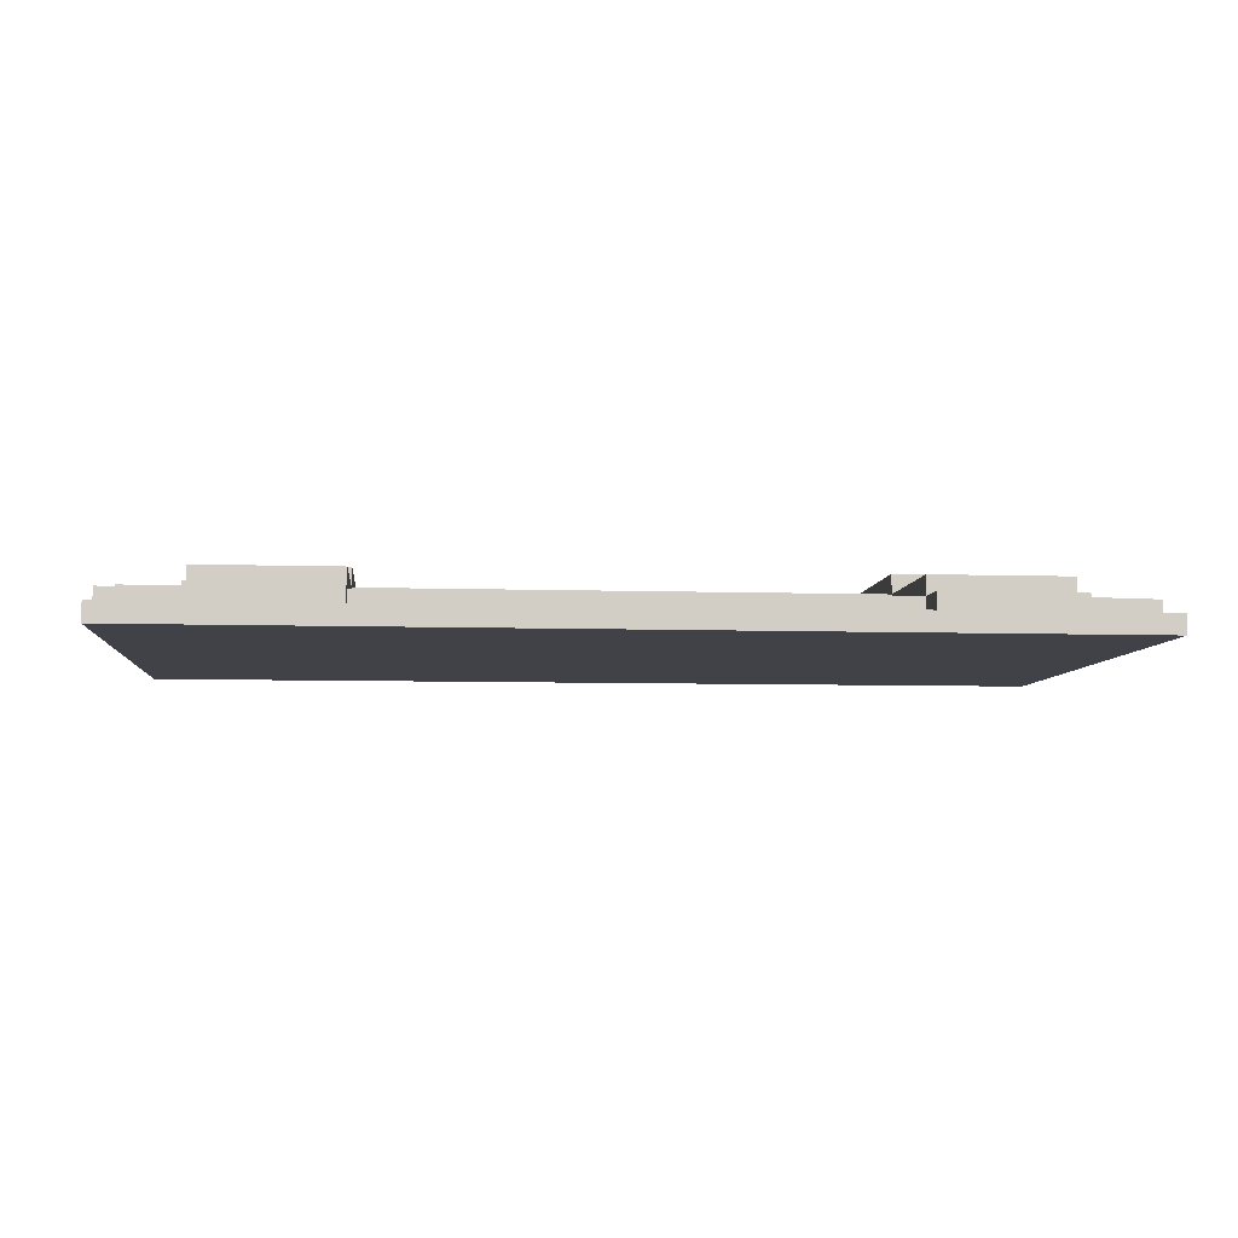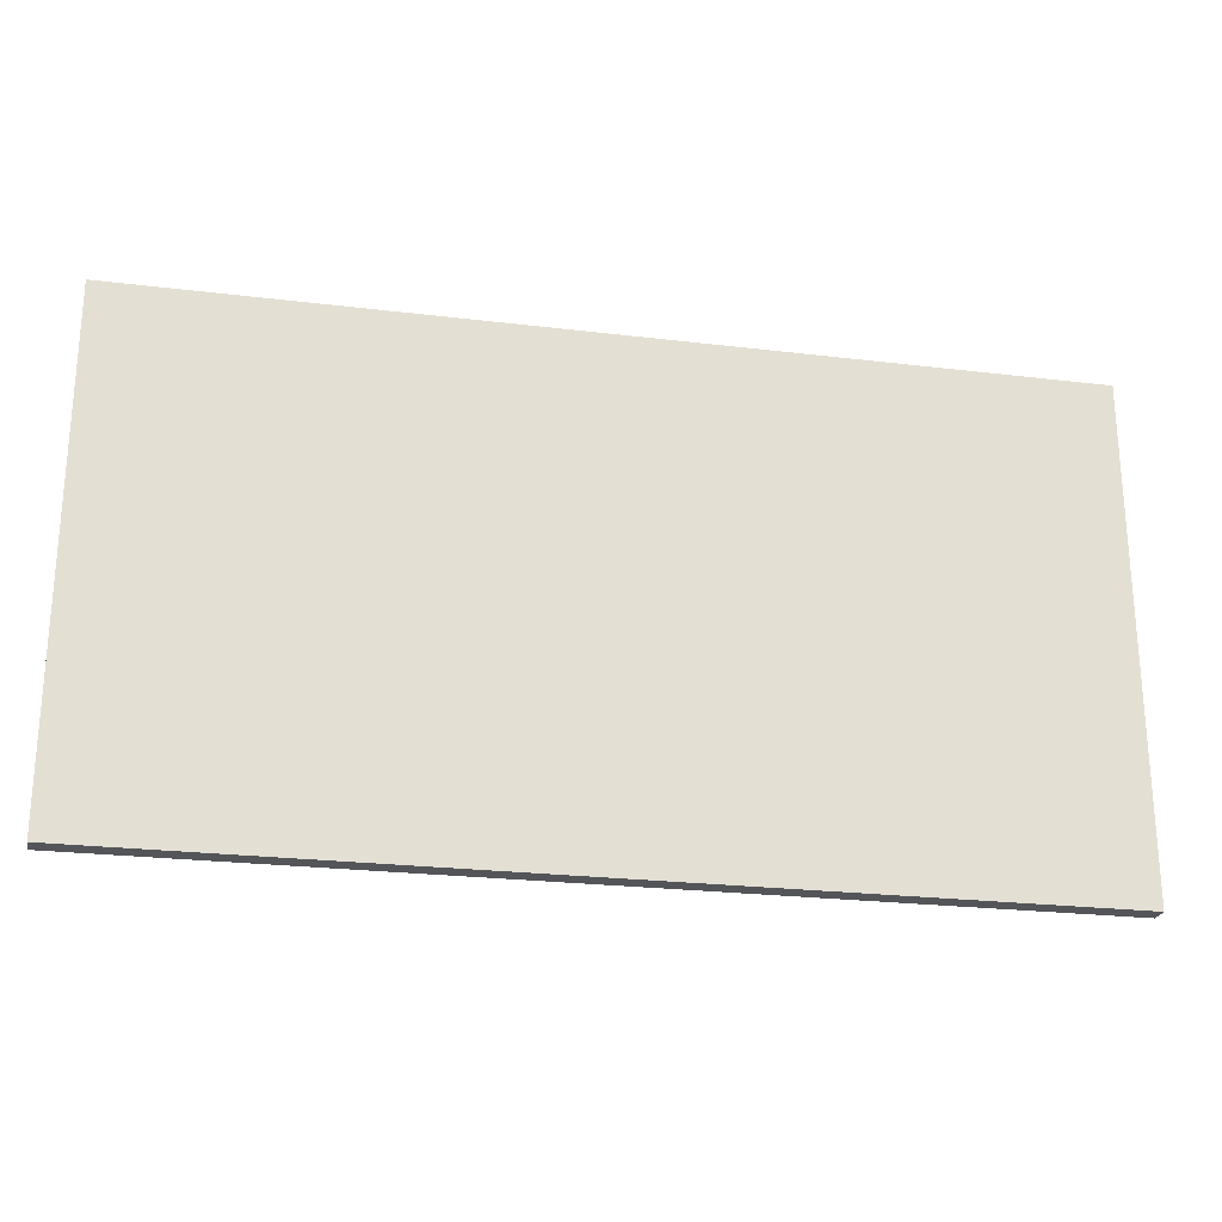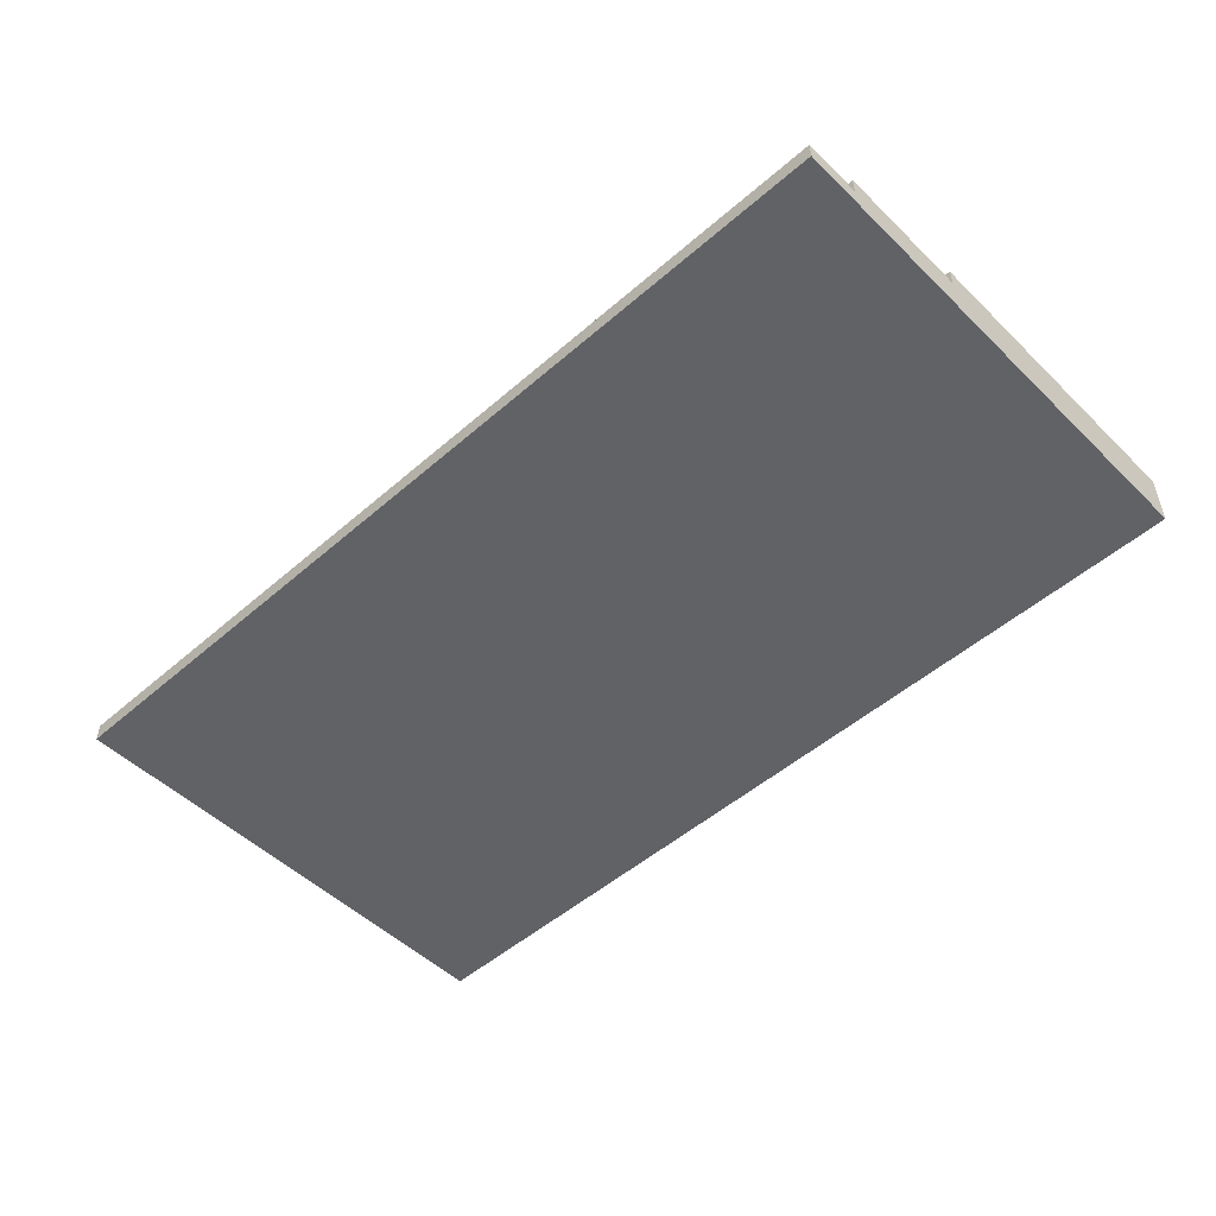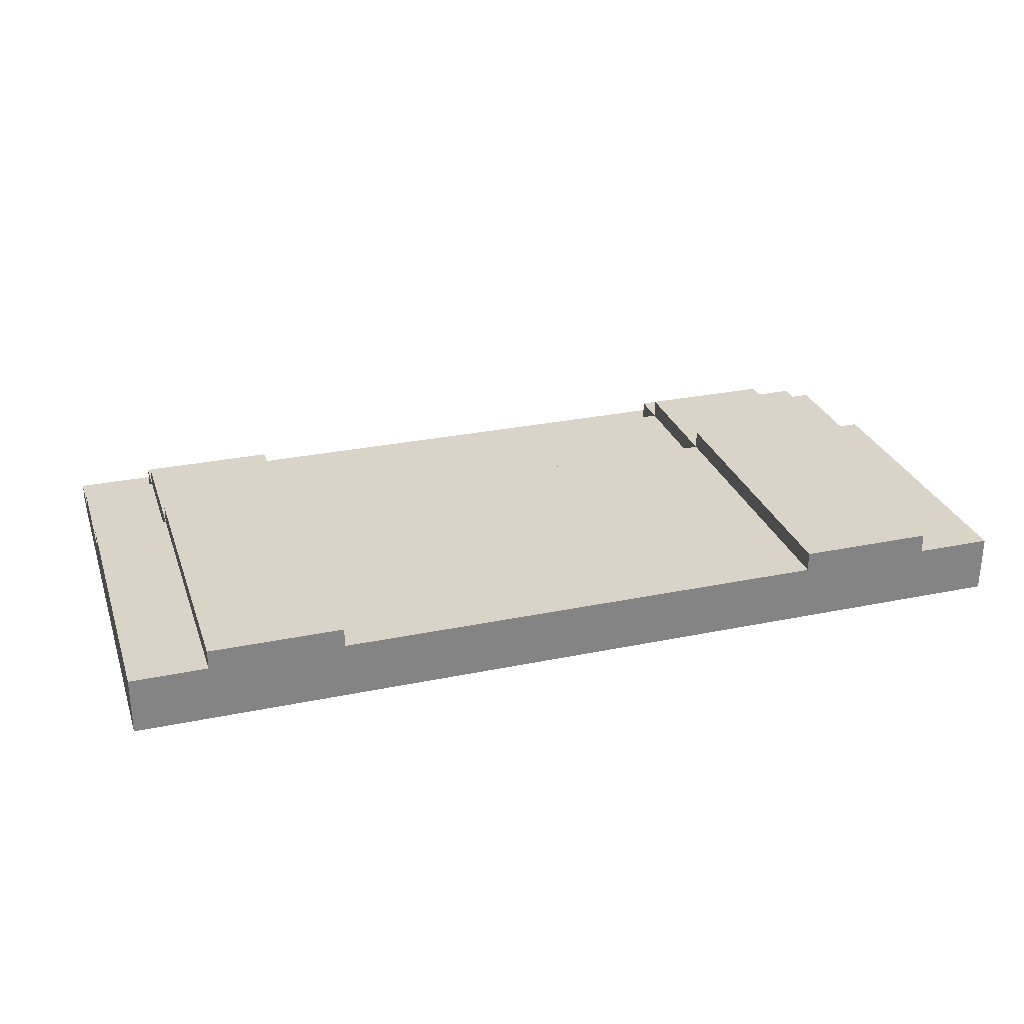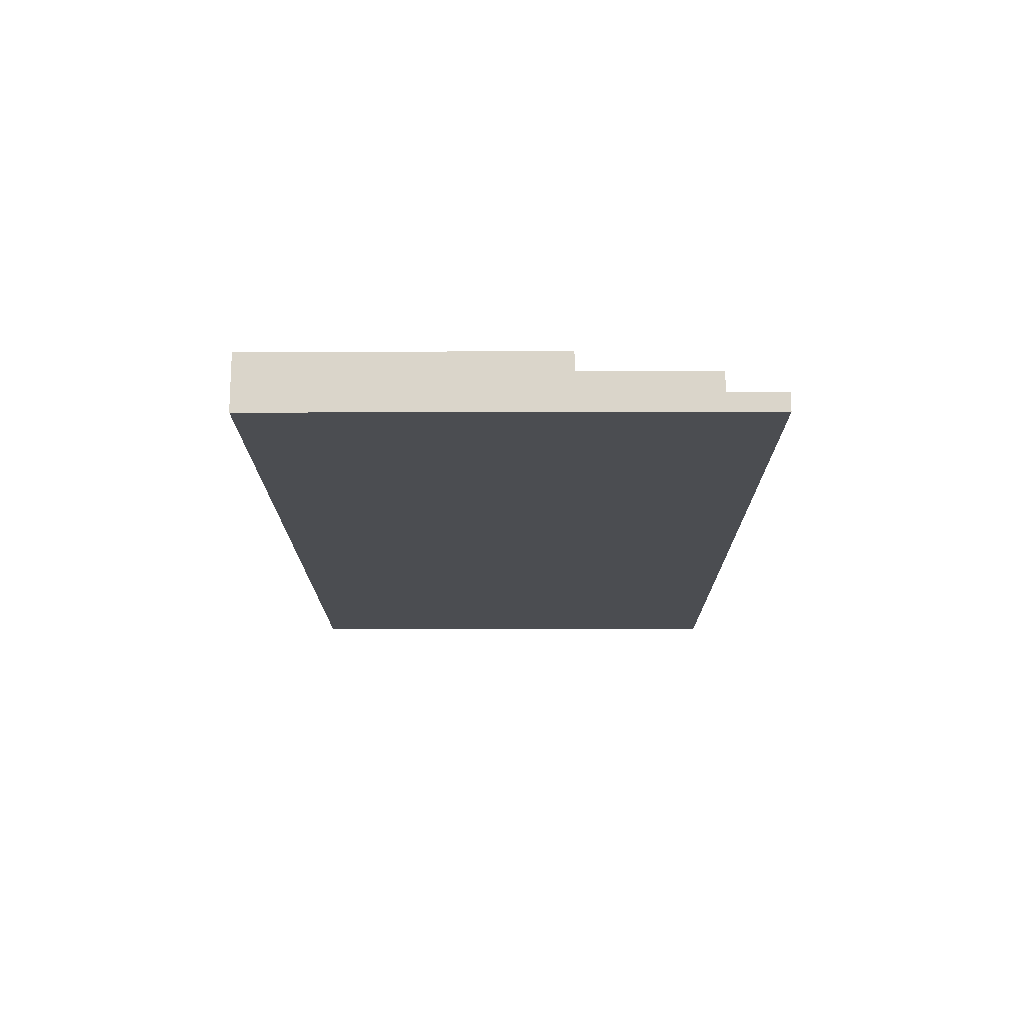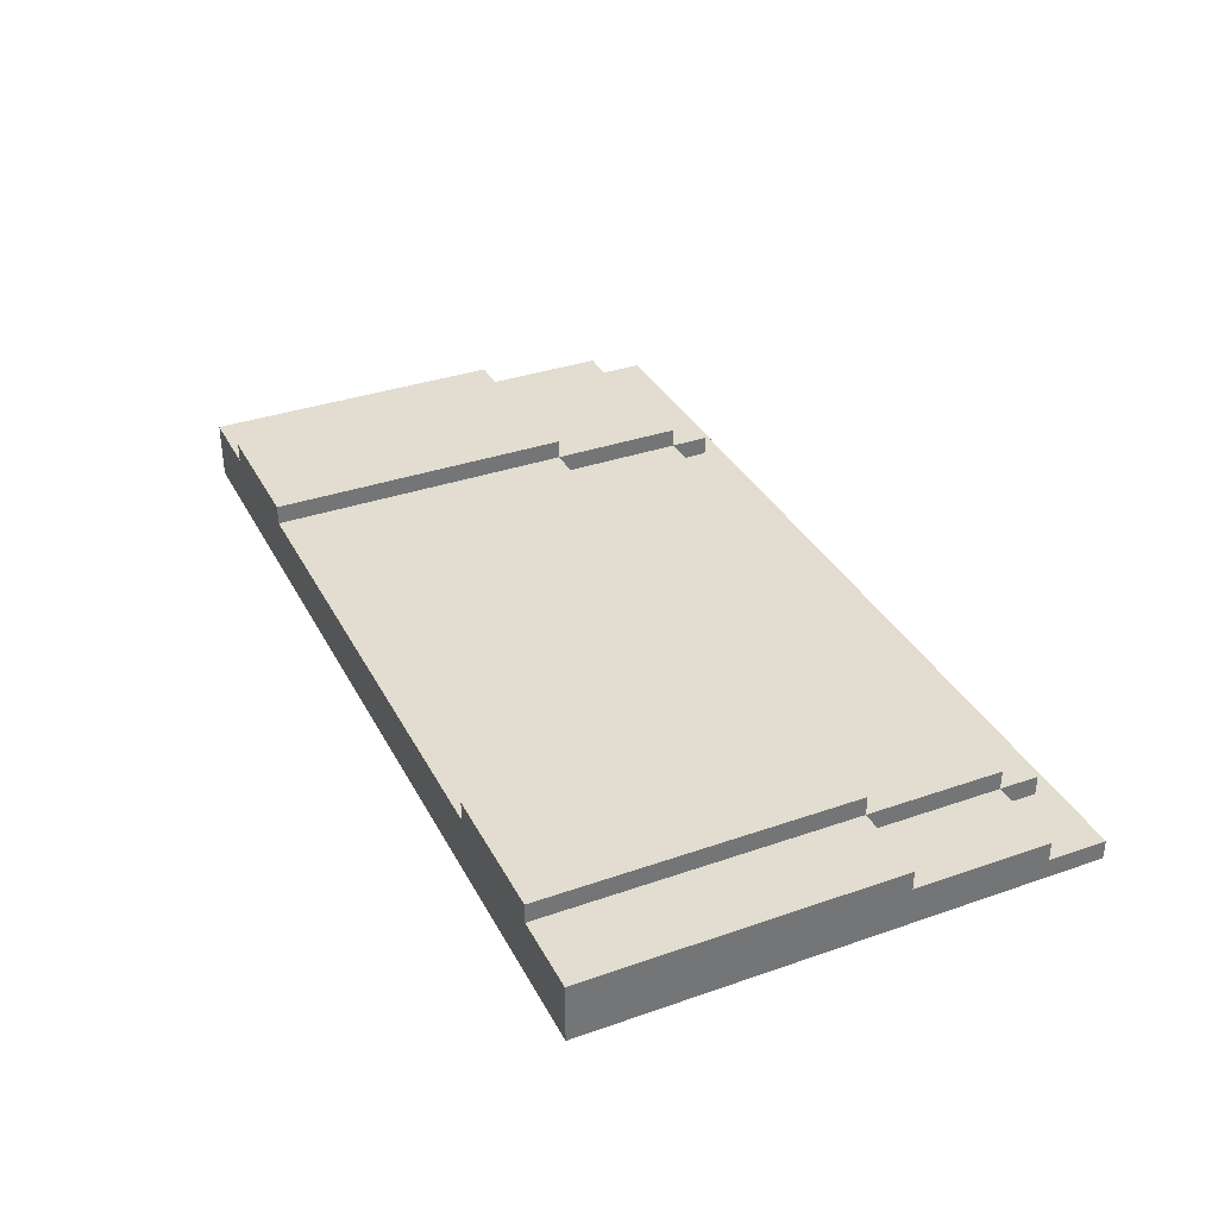
<metadata>
{"format":"obj","ext":"obj","renderer":"f3d","projection":"perspective","resolution":1024,"background":"white","views":[{"elev":-6.8,"azim":174.5,"up":"+Y"},{"elev":-24.0,"azim":-11.4,"up":"+Z"},{"elev":-50.7,"azim":-136.5,"up":"+Y"},{"elev":28.4,"azim":-17.3,"up":"+Y"},{"elev":-15.8,"azim":90.2,"up":"+Y"},{"elev":35.1,"azim":65.2,"up":"+Y"}]}
</metadata>
<code>
o Jeep-0
v -2.4 0.1025 -2.303
v -2.4 0.002534 -2.603
v -2.4 0.002533 -0.003014
v -2.4 0.1025 -2.603
v -2.4 0.2025 -1.603
v -2.4 0.2025 -2.303
v -2.4 0.3025 -0.003014
v -2.4 0.3025 -1.603
v -2 0.2025 -2.303
v -2 0.1025 -2.503
v -2 0.1025 -2.303
v -2 0.2025 -2.503
v -2 0.3025 -1.603
v -2 0.2025 -1.603
v -2 0.3025 -2.303
v -2 0.4025 -0.003014
v -2 0.3025 -0.003014
v -2 0.4025 -1.603
v 1.3 0.2025 -2.303
v 1.3 0.1025 -2.503
v 1.3 0.1025 -2.303
v 1.3 0.2025 -2.503
v 1.3 0.3025 -1.603
v 1.3 0.2025 -1.603
v 1.3 0.3025 -2.303
v 1.3 0.4025 -0.003014
v 1.3 0.3025 -0.003014
v 1.3 0.4025 -1.603
v -1.3 0.1025 -2.303
v -1.3 0.1025 -2.503
v -1.3 0.2025 -2.303
v -1.3 0.2025 -2.503
v -1.3 0.2025 -1.603
v -1.3 0.3025 -1.603
v -1.3 0.3025 -2.303
v -1.3 0.3025 -0.003014
v -1.3 0.4025 -0.003014
v -1.3 0.4025 -1.603
v 2 0.1025 -2.303
v 2 0.1025 -2.503
v 2 0.2025 -2.303
v 2 0.2025 -2.503
v 2 0.2025 -1.603
v 2 0.3025 -1.603
v 2 0.3025 -2.303
v 2 0.3025 -0.003014
v 2 0.4025 -0.003014
v 2 0.4025 -1.603
v 2.4 0.002533 -0.003014
v 2.4 0.002534 -2.603
v 2.4 0.1025 -2.303
v 2.4 0.1025 -2.603
v 2.4 0.2025 -1.603
v 2.4 0.2025 -2.303
v 2.4 0.3025 -0.003014
v 2.4 0.3025 -1.603
v -2.3 0.002533 -0.003014
v -2.4 0.3025 -0.003014
v -2.4 0.002533 -0.003014
v -2.3 0.2025 -0.003014
v -2 0.3025 -0.003014
v -1.3 0.3025 -0.003014
v -2 0.4025 -0.003014
v -1.3 0.4025 -0.003014
v 1.3 0.3025 -0.003014
v 2 0.3025 -0.003014
v 1.3 0.4025 -0.003014
v 2 0.4025 -0.003014
v 2.3 0.002533 -0.003014
v 2.3 0.2025 -0.003014
v 2.4 0.002533 -0.003014
v 2.4 0.3025 -0.003014
v -2.4 0.2025 -1.603
v -2.4 0.3025 -1.603
v -2 0.2025 -1.603
v -2 0.3025 -1.603
v -2 0.4025 -1.603
v -1.3 0.3025 -1.603
v -1.3 0.4025 -1.603
v -1.3 0.2025 -1.603
v 1.3 0.2025 -1.603
v 1.3 0.3025 -1.603
v 1.3 0.4025 -1.603
v 2 0.3025 -1.603
v 2 0.4025 -1.603
v 2 0.2025 -1.603
v 2.4 0.2025 -1.603
v 2.4 0.3025 -1.603
v -2.4 0.1025 -2.303
v -2.4 0.2025 -2.303
v -2 0.1025 -2.303
v -2 0.2025 -2.303
v -2 0.3025 -2.303
v -1.3 0.2025 -2.303
v -1.3 0.3025 -2.303
v -1.3 0.1025 -2.303
v 1.3 0.1025 -2.303
v 1.3 0.2025 -2.303
v 1.3 0.3025 -2.303
v 2 0.2025 -2.303
v 2 0.3025 -2.303
v 2 0.1025 -2.303
v 2.4 0.1025 -2.303
v 2.4 0.2025 -2.303
v -2 0.1025 -2.503
v -2 0.2025 -2.503
v -1.3 0.1025 -2.503
v -1.3 0.2025 -2.503
v 1.3 0.1025 -2.503
v 1.3 0.2025 -2.503
v 2 0.1025 -2.503
v 2 0.2025 -2.503
v -2.4 0.002534 -2.603
v -2.4 0.1025 -2.603
v 2.4 0.002534 -2.603
v 2.4 0.1025 -2.603
v -2.3 0.002534 -1.003
v -2.3 0.002533 -0.003014
v -2.4 0.002533 -0.003014
v 2.3 0.002533 -0.003014
v 2.3 0.002534 -1.003
v 2.4 0.002533 -0.003014
v -2.4 0.002534 -2.603
v 2.4 0.002534 -2.603
v -2.4 0.1025 -2.303
v -2 0.1025 -2.303
v -2 0.1025 -2.503
v -1.3 0.1025 -2.303
v 1.3 0.1025 -2.303
v -1.3 0.1025 -2.503
v 1.3 0.1025 -2.503
v 2 0.1025 -2.303
v 2.4 0.1025 -2.303
v 2 0.1025 -2.503
v -2.4 0.1025 -2.603
v 2.4 0.1025 -2.603
v -2.4 0.2025 -1.603
v -2 0.2025 -1.603
v -2.4 0.2025 -2.303
v -2 0.2025 -2.303
v -1.3 0.2025 -1.603
v 1.3 0.2025 -1.603
v -1.3 0.2025 -2.303
v 1.3 0.2025 -2.303
v 2 0.2025 -1.603
v 2.4 0.2025 -1.603
v 2 0.2025 -2.303
v 2.4 0.2025 -2.303
v -2 0.2025 -2.503
v -1.3 0.2025 -2.503
v 1.3 0.2025 -2.503
v 2 0.2025 -2.503
v -2.4 0.3025 -0.003014
v -2 0.3025 -0.003014
v -2.4 0.3025 -1.603
v -2 0.3025 -1.603
v -1.3 0.3025 -0.003014
v 1.3 0.3025 -0.003014
v -1.3 0.3025 -1.603
v 1.3 0.3025 -1.603
v 2 0.3025 -0.003014
v 2.4 0.3025 -0.003014
v 2 0.3025 -1.603
v 2.4 0.3025 -1.603
v -2 0.3025 -2.303
v -1.3 0.3025 -2.303
v 1.3 0.3025 -2.303
v 2 0.3025 -2.303
v -2 0.4025 -0.003014
v -1.3 0.4025 -0.003014
v -2 0.4025 -1.603
v -1.3 0.4025 -1.603
v 1.3 0.4025 -0.003014
v 2 0.4025 -0.003014
v 1.3 0.4025 -1.603
v 2 0.4025 -1.603
f 1 2 3
f 4 2 1
f 5 1 3
f 6 1 5
f 7 5 3
f 8 5 7
f 9 10 11
f 12 10 9
f 13 9 14
f 15 9 13
f 16 13 17
f 18 13 16
f 19 20 21
f 22 20 19
f 23 19 24
f 25 19 23
f 26 23 27
f 28 23 26
f 29 30 31
f 31 30 32
f 33 31 34
f 34 31 35
f 36 34 37
f 37 34 38
f 39 40 41
f 41 40 42
f 43 41 44
f 44 41 45
f 46 44 47
f 47 44 48
f 49 50 51
f 51 50 52
f 49 51 53
f 53 51 54
f 49 53 55
f 55 53 56
f 57 58 59
f 60 58 57
f 61 58 60
f 62 61 60
f 62 63 61
f 64 63 62
f 65 62 60
f 66 65 60
f 66 67 65
f 68 67 66
f 69 60 57
f 70 66 60
f 70 60 69
f 71 70 69
f 72 66 70
f 72 70 71
f 73 74 75
f 75 74 76
f 76 77 78
f 78 77 79
f 80 78 81
f 81 78 82
f 82 83 84
f 84 83 85
f 86 84 87
f 87 84 88
f 89 90 91
f 91 90 92
f 92 93 94
f 94 93 95
f 96 94 97
f 97 94 98
f 98 99 100
f 100 99 101
f 102 100 103
f 103 100 104
f 105 106 107
f 107 106 108
f 109 110 111
f 111 110 112
f 113 114 115
f 115 114 116
f 117 118 119
f 117 120 118
f 121 122 120
f 121 120 117
f 123 117 119
f 123 121 117
f 124 122 121
f 124 121 123
f 125 126 127
f 128 129 130
f 130 129 131
f 132 133 134
f 130 131 135
f 131 134 135
f 125 127 135
f 127 130 135
f 134 133 136
f 135 134 136
f 137 138 139
f 139 138 140
f 141 142 143
f 143 142 144
f 145 146 147
f 147 146 148
f 140 143 149
f 149 143 150
f 144 147 151
f 151 147 152
f 153 154 155
f 155 154 156
f 157 158 159
f 159 158 160
f 161 162 163
f 163 162 164
f 156 159 165
f 165 159 166
f 160 163 167
f 167 163 168
f 169 170 171
f 171 170 172
f 173 174 175
f 175 174 176

</code>
